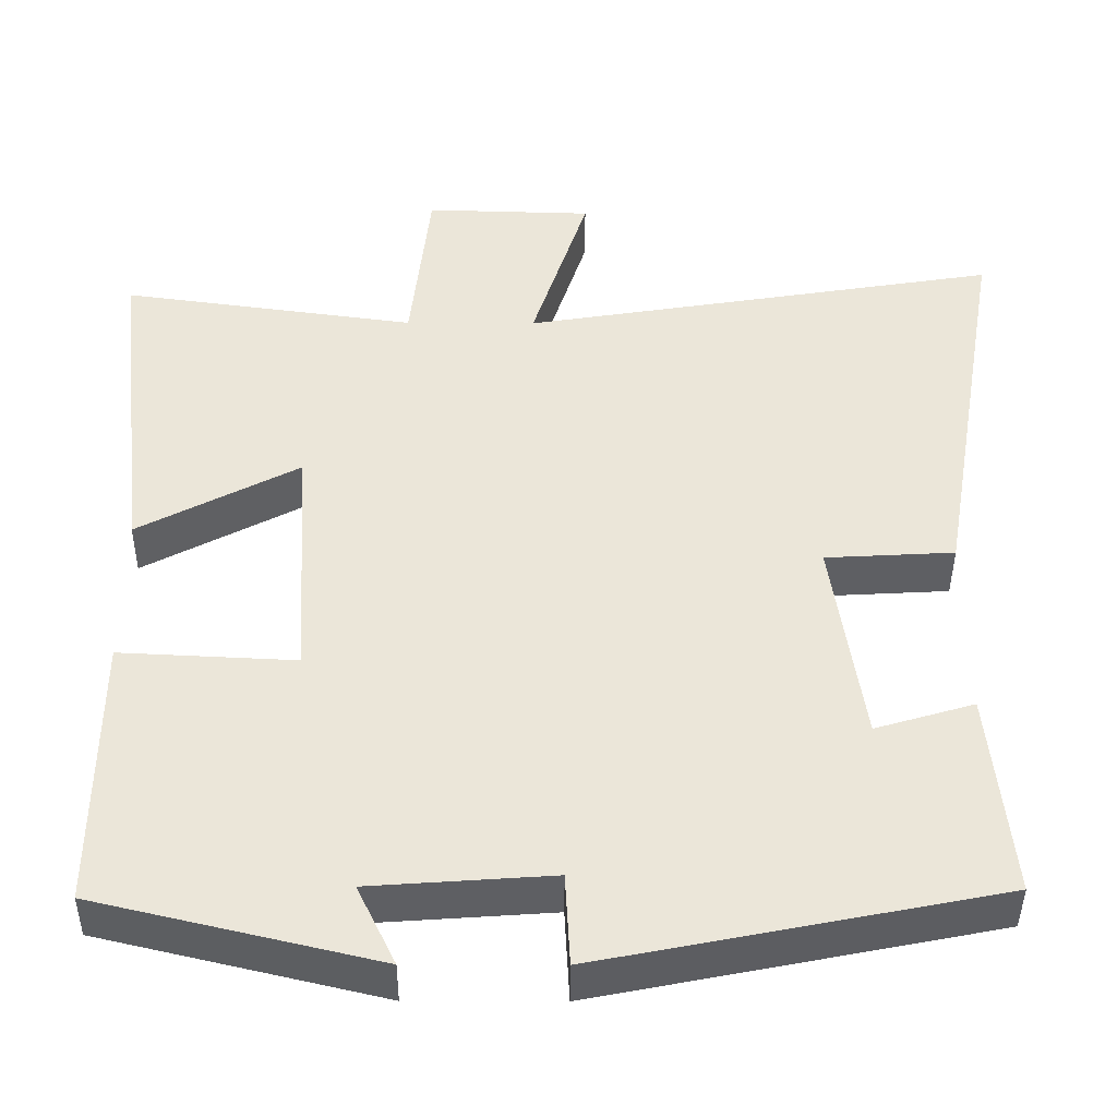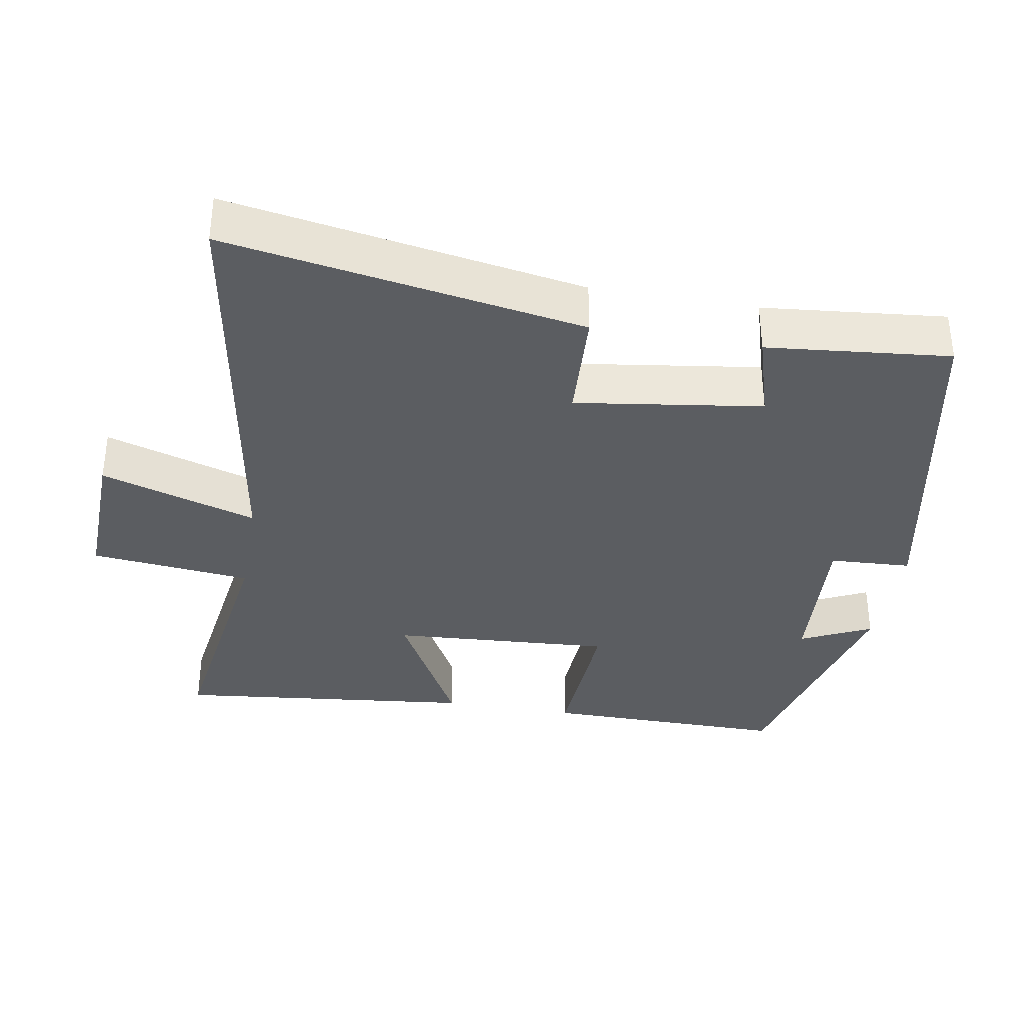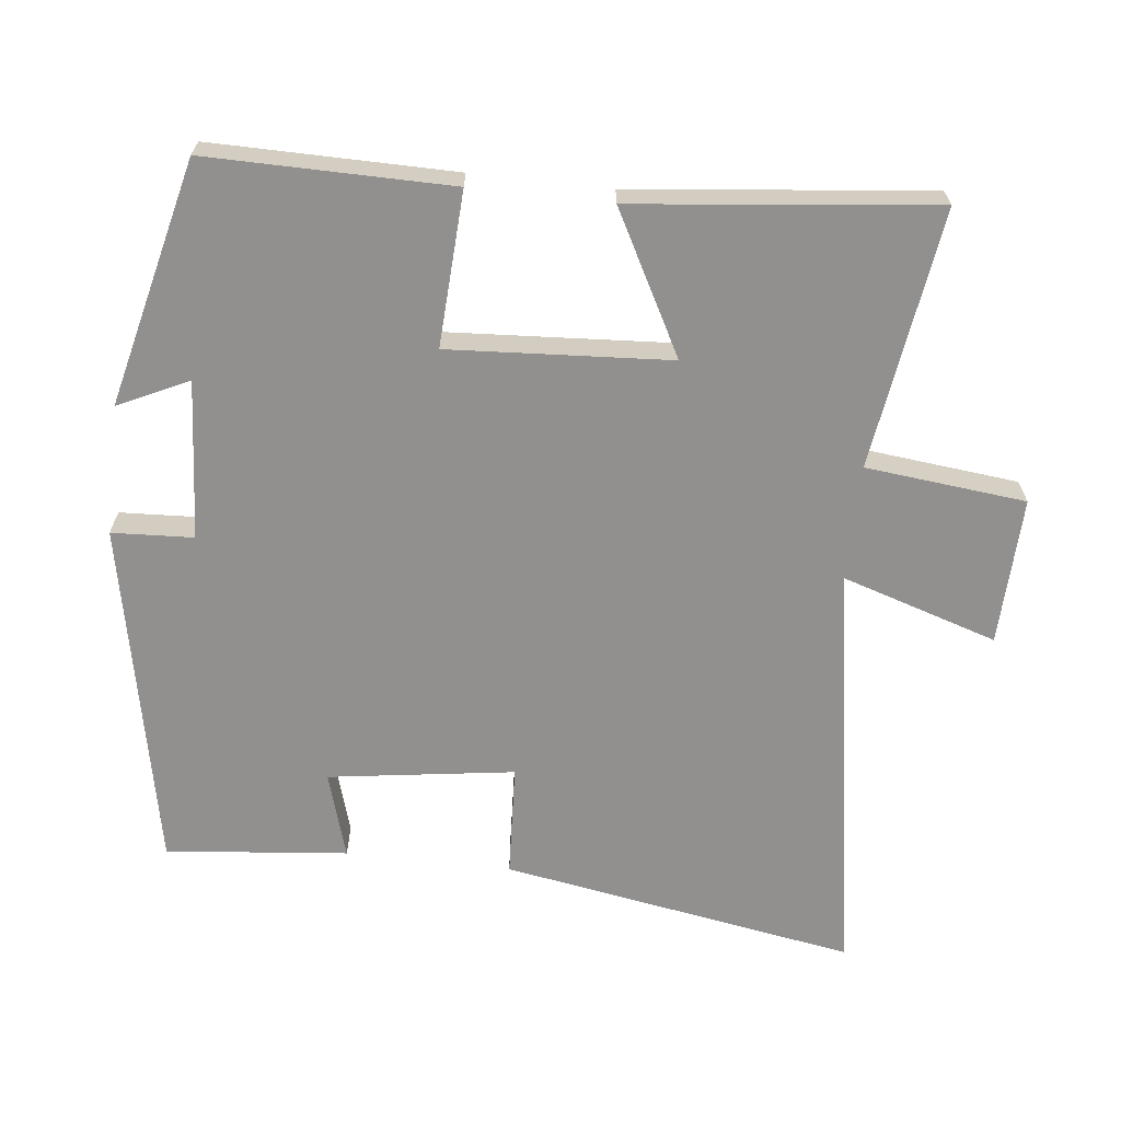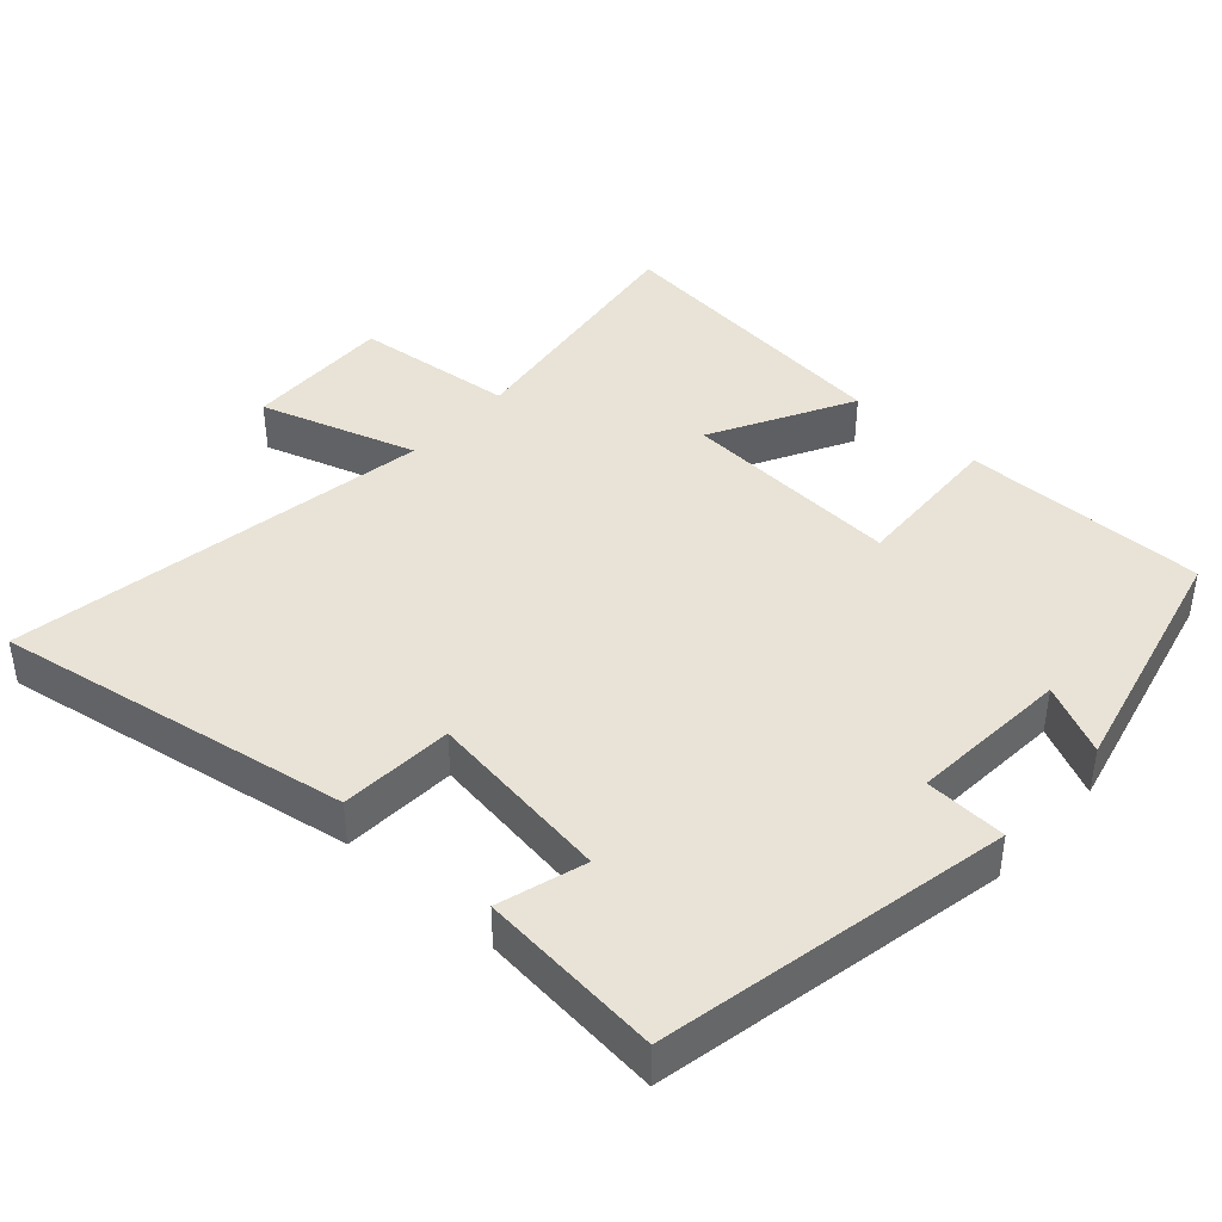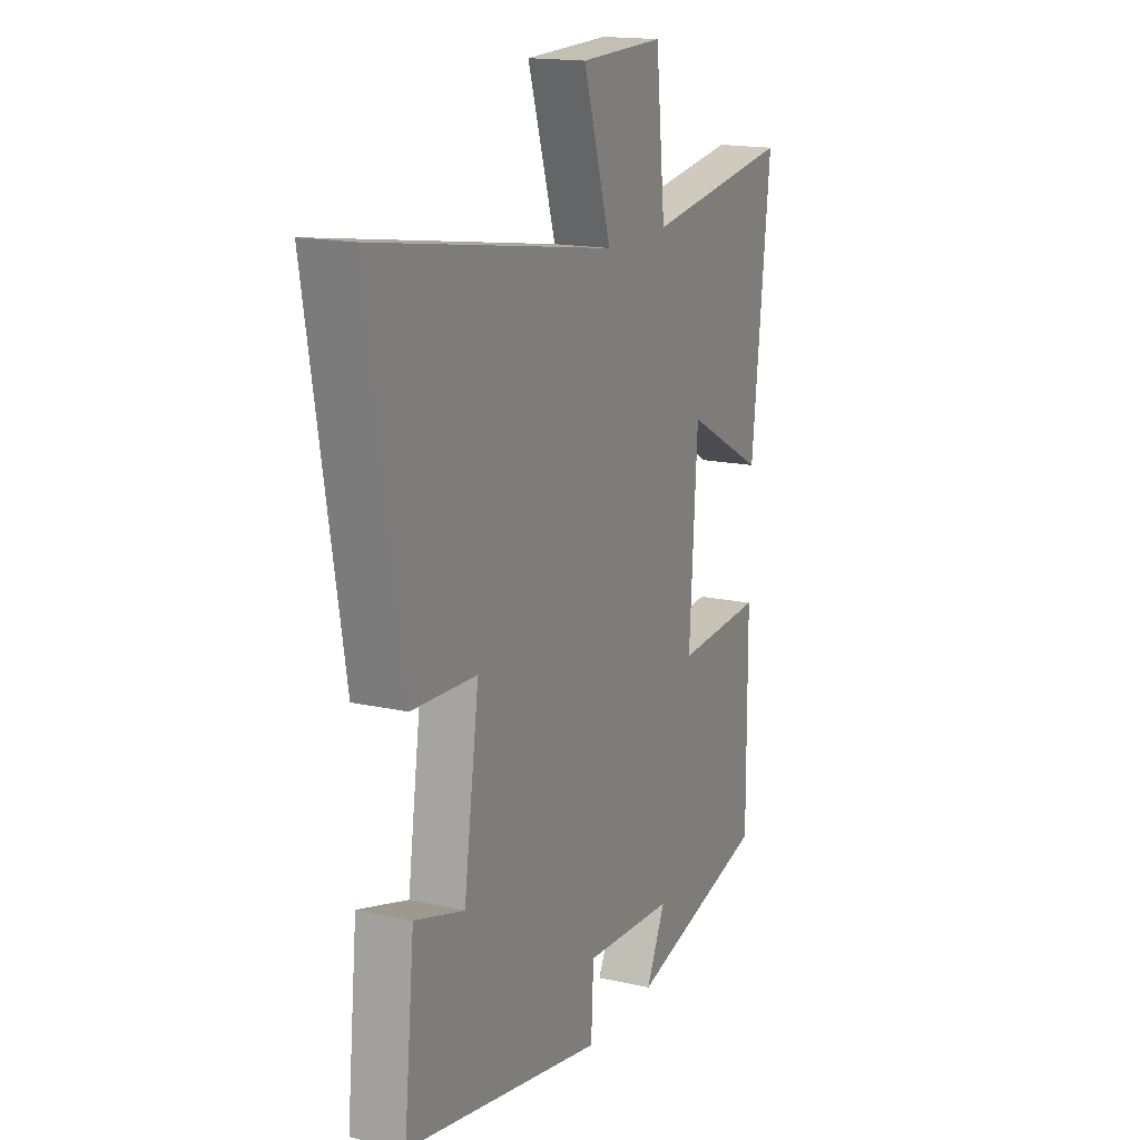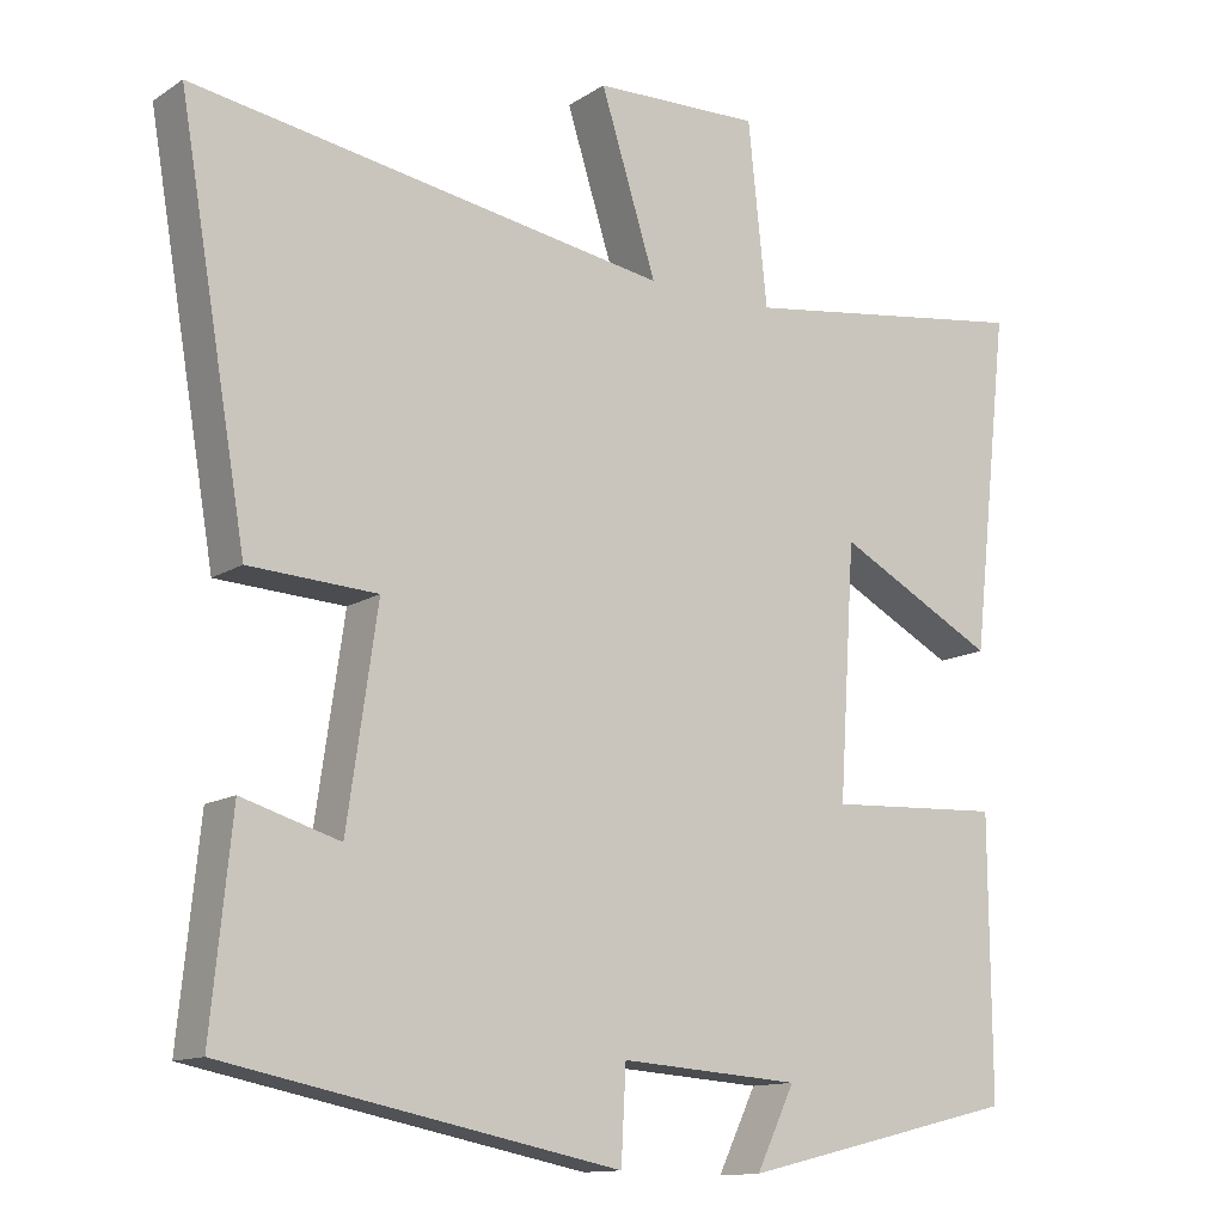
<metadata>
{"format":"obj","ext":"obj","renderer":"f3d","projection":"perspective","resolution":1024,"background":"white","views":[{"elev":-42.4,"azim":-0.3,"up":"+Z"},{"elev":-35.4,"azim":80.1,"up":"+Y"},{"elev":-65.7,"azim":-96.5,"up":"+Y"},{"elev":41.7,"azim":132.1,"up":"+Y"},{"elev":16.5,"azim":114.5,"up":"+Z"},{"elev":-12.8,"azim":145.0,"up":"+Z"}]}
</metadata>
<code>
v -0.547 0.07 0.552
v -0.178 0.07 0.5
v -0.154 0.07 0.728
v 0.056 0.07 0.722
v -0.014 0.07 0.5
v 0.586 0.07 0.599
v 0.5 0.07 0.094
v 0.339 0.07 0.085
v 0.377 0.07 -0.179
v 0.5 0.07 -0.142
v 0.526 0.07 -0.401
v 0.032 0.07 -0.5
v 0.026 0.07 -0.384
v -0.2 0.07 -0.4
v -0.152 0.07 -0.5
v -0.502 0.07 -0.416
v -0.5 0.07 -0.069
v -0.28 0.07 -0.08
v -0.3 0.07 0.234
v -0.5 0.07 0.127
v -0.547 0 0.552
v -0.178 0 0.5
v -0.154 0 0.728
v 0.056 0 0.722
v -0.014 0 0.5
v 0.586 0 0.599
v 0.5 0 0.094
v 0.339 0 0.085
v 0.377 0 -0.179
v 0.5 0 -0.142
v 0.526 0 -0.401
v 0.032 0 -0.5
v 0.026 0 -0.384
v -0.2 0 -0.4
v -0.152 0 -0.5
v -0.502 0 -0.416
v -0.5 0 -0.069
v -0.28 0 -0.08
v -0.3 0 0.234
v -0.5 0 0.127
f 19 20 1 2
f 18 19 2
f 16 17 18
f 14 15 16
f 13 14 16 18
f 11 12 13
f 10 11 13
f 9 10 13
f 13 18 2
f 9 13 2
f 8 9 2
f 5 6 7 8
f 2 3 4 5
f 2 5 8
f 22 21 40 39
f 22 39 38
f 38 37 36
f 36 35 34
f 38 36 34 33
f 33 32 31
f 33 31 30
f 33 30 29
f 22 38 33
f 22 33 29
f 22 29 28
f 28 27 26 25
f 25 24 23 22
f 28 25 22
f 1 21 22 2
f 2 22 23 3
f 3 23 24 4
f 4 24 25 5
f 5 25 26 6
f 6 26 27 7
f 7 27 28 8
f 8 28 29 9
f 9 29 30 10
f 10 30 31 11
f 11 31 32 12
f 12 32 33 13
f 13 33 34 14
f 14 34 35 15
f 15 35 36 16
f 16 36 37 17
f 17 37 38 18
f 18 38 39 19
f 19 39 40 20
f 20 40 21 1

</code>
